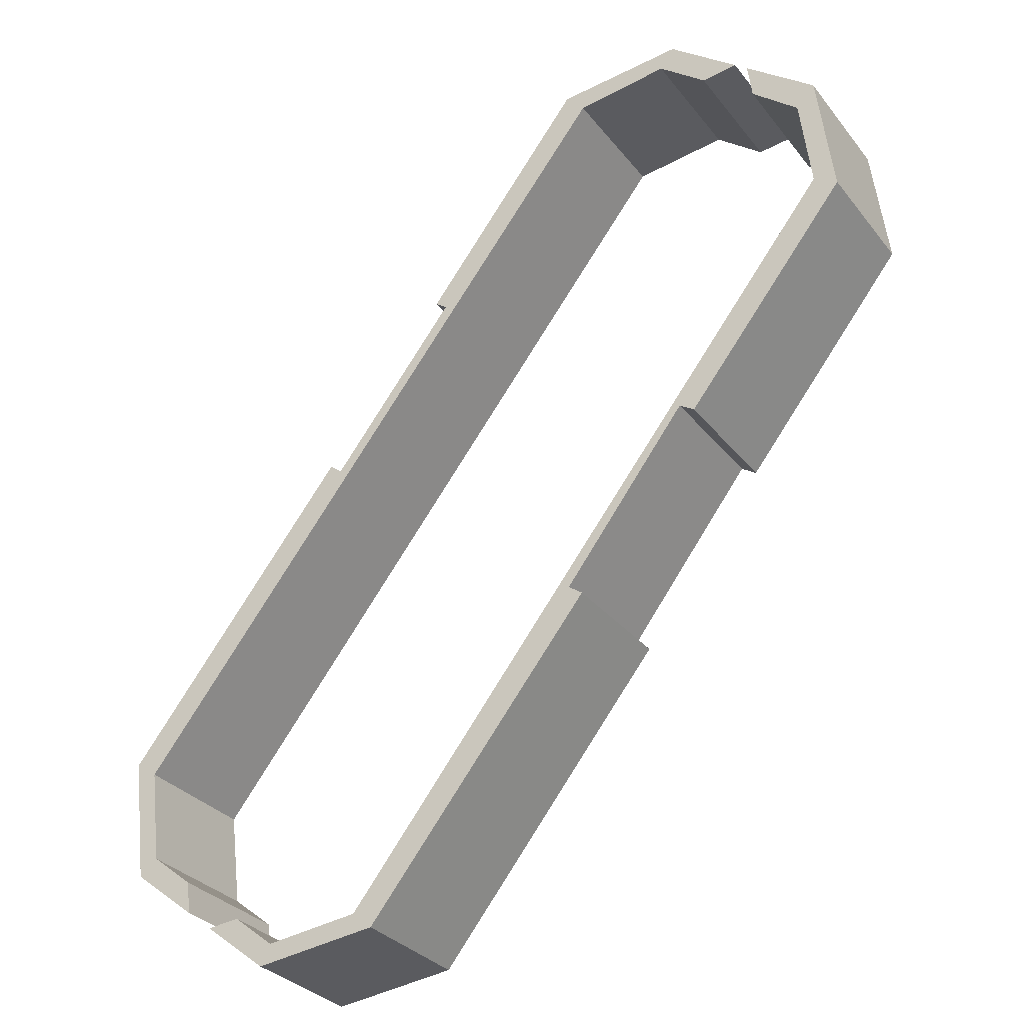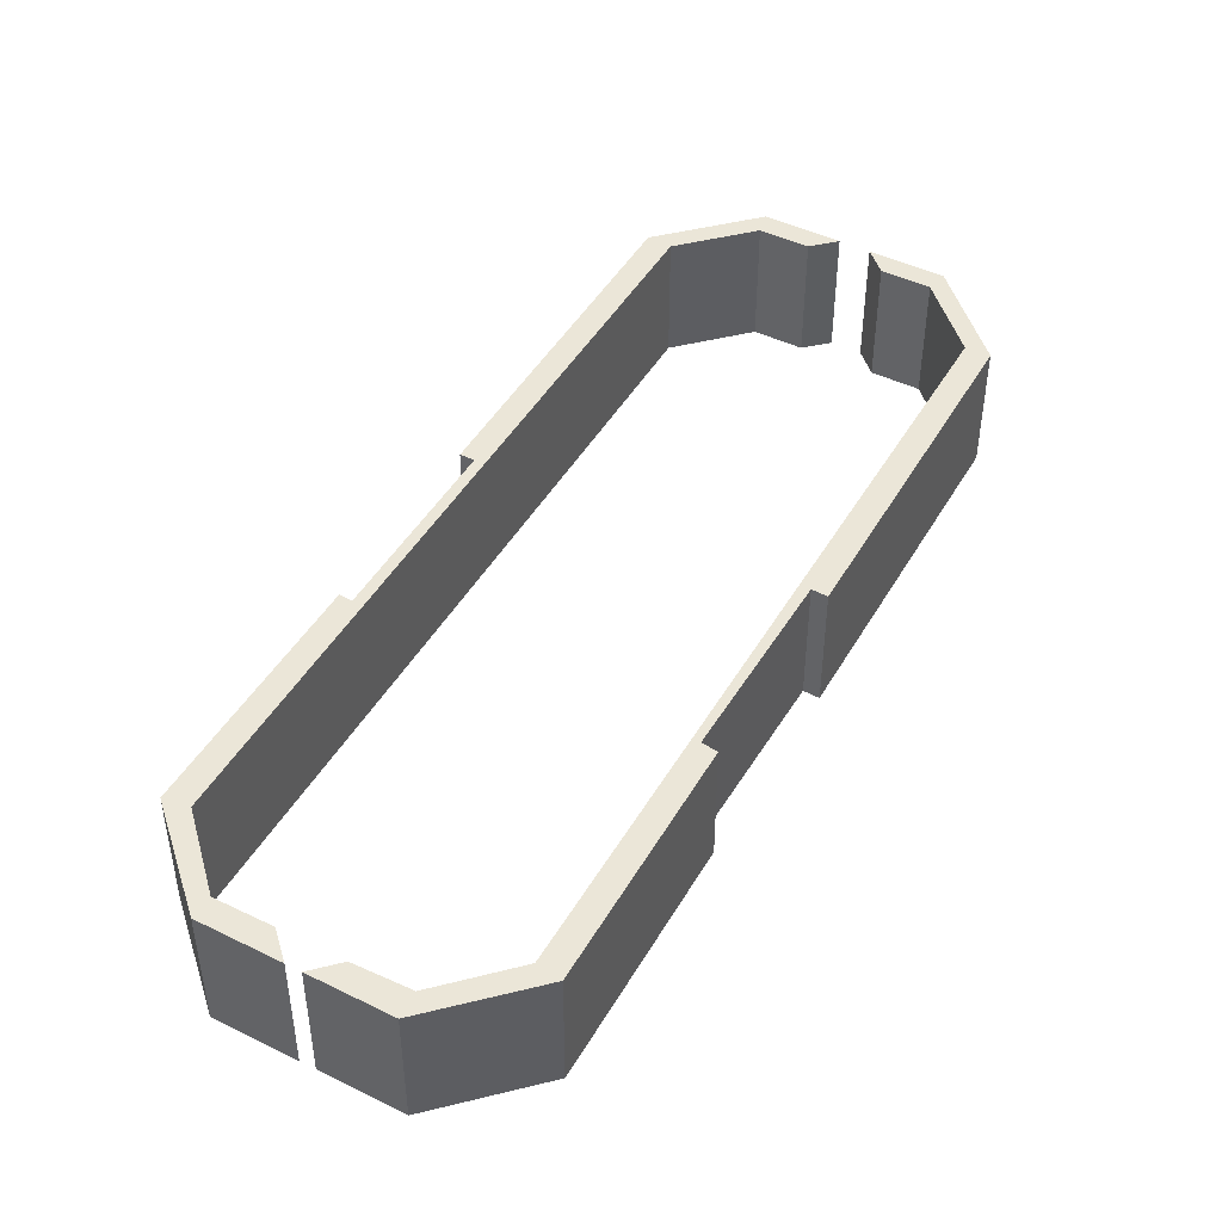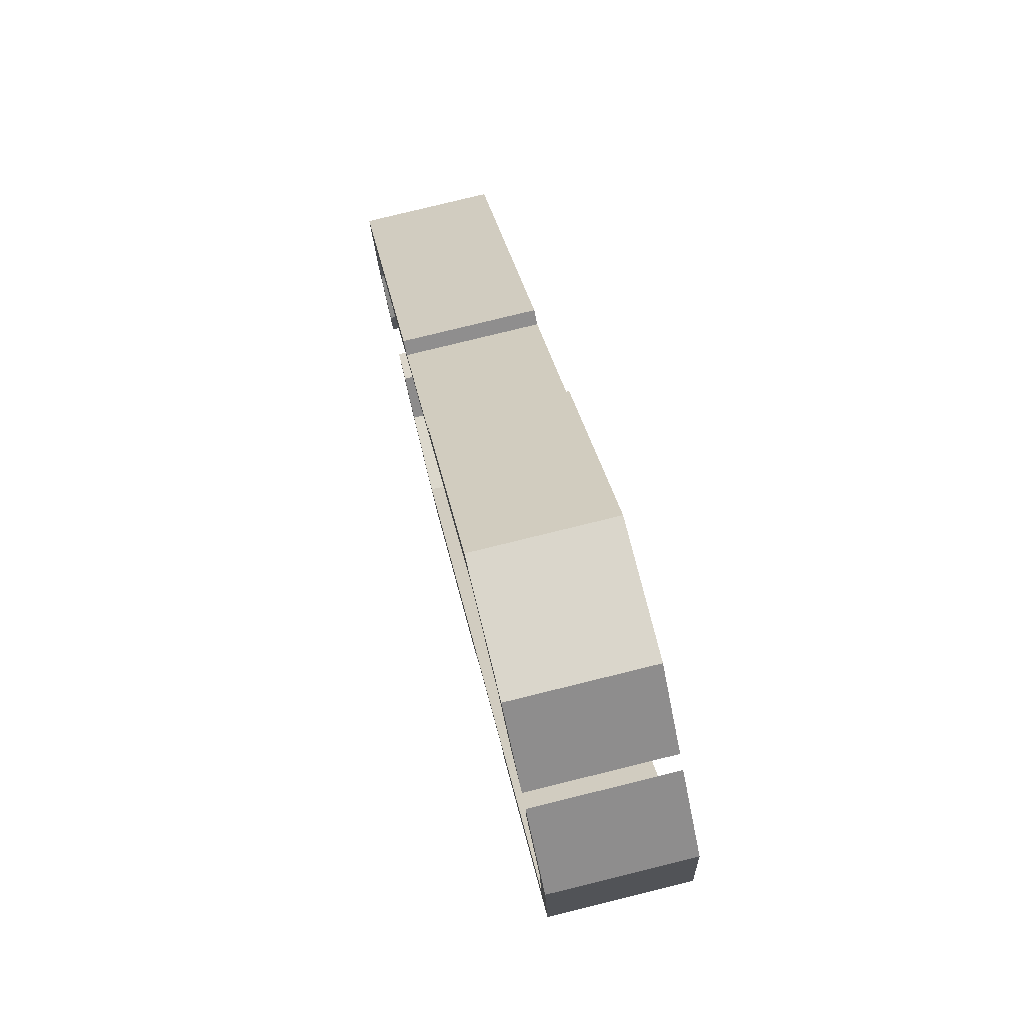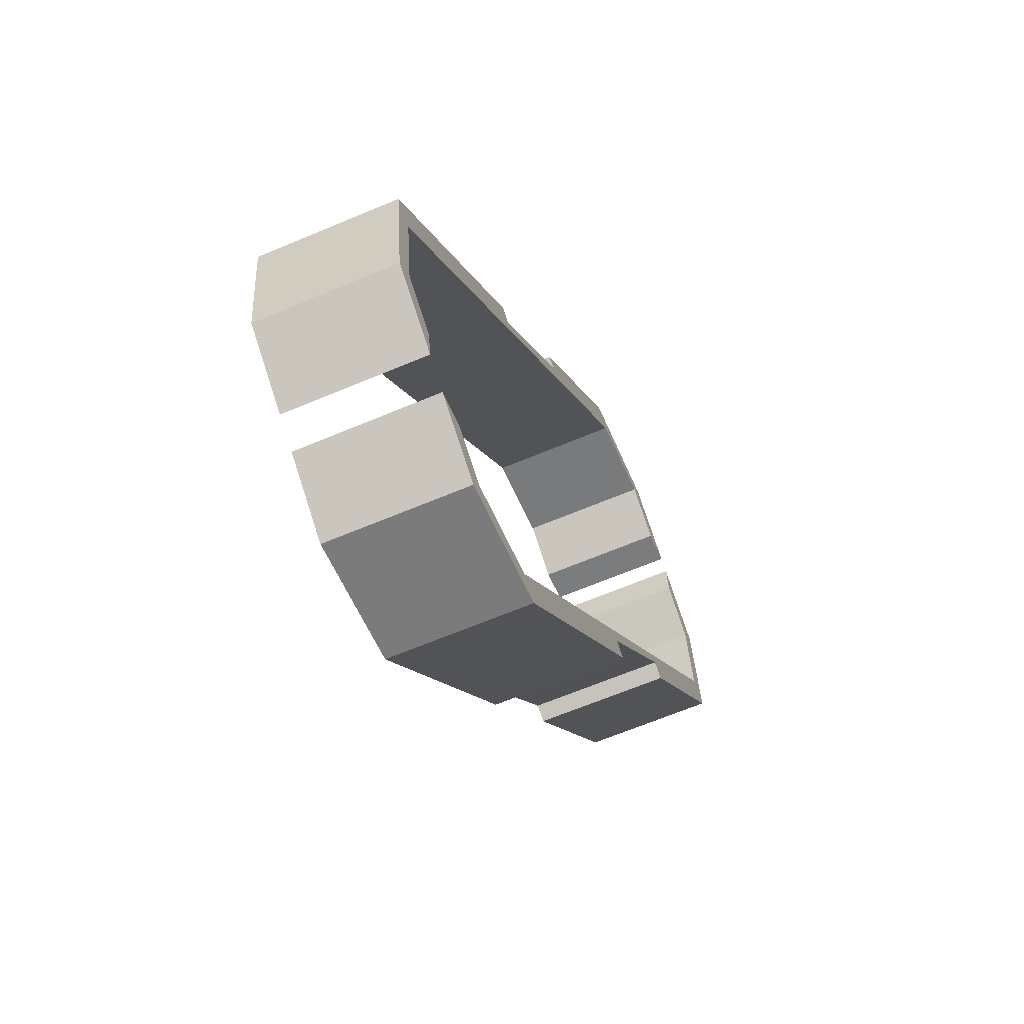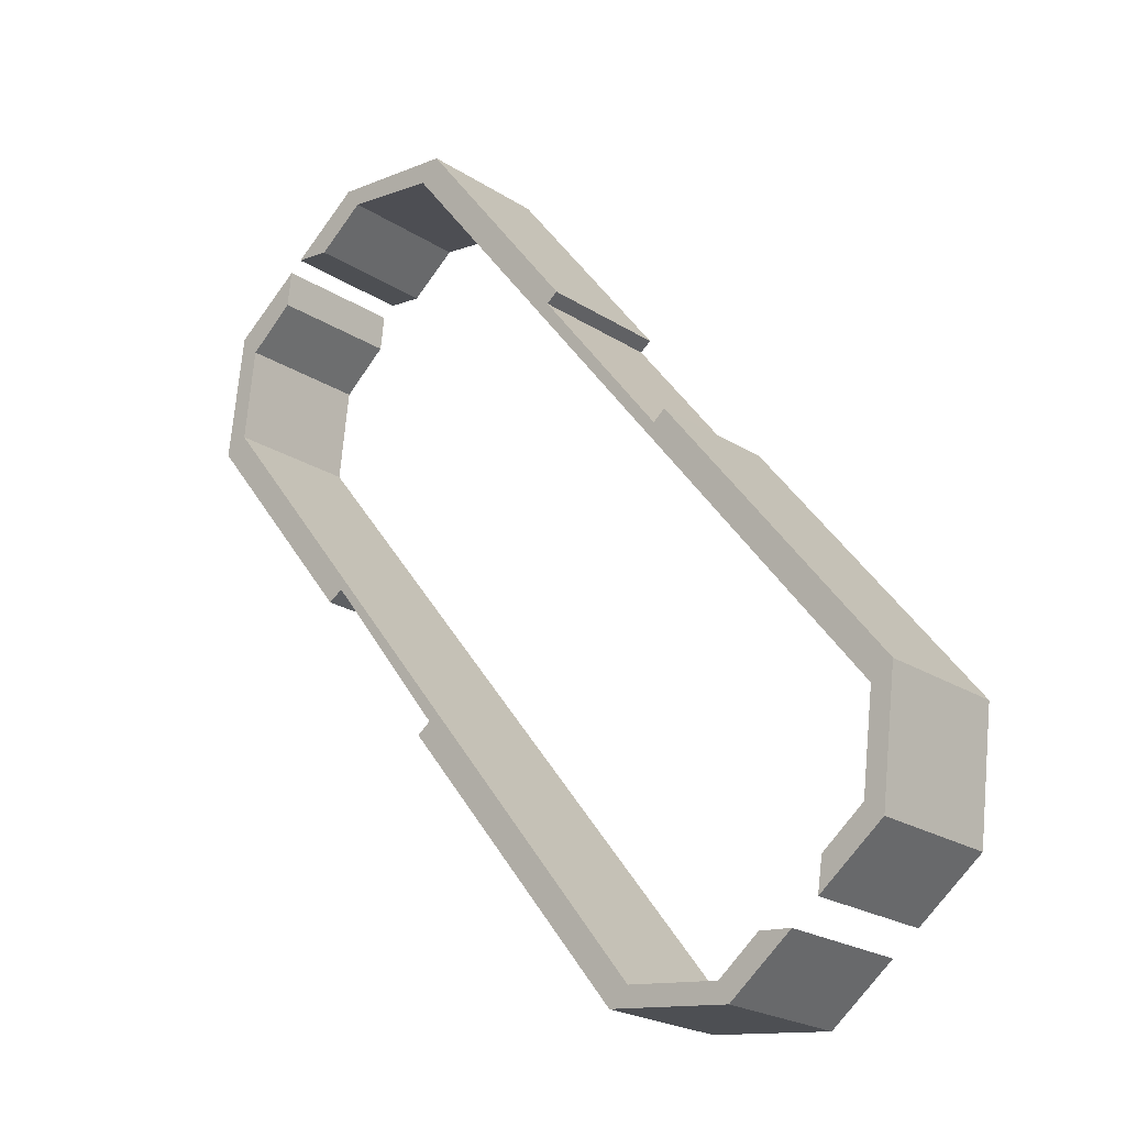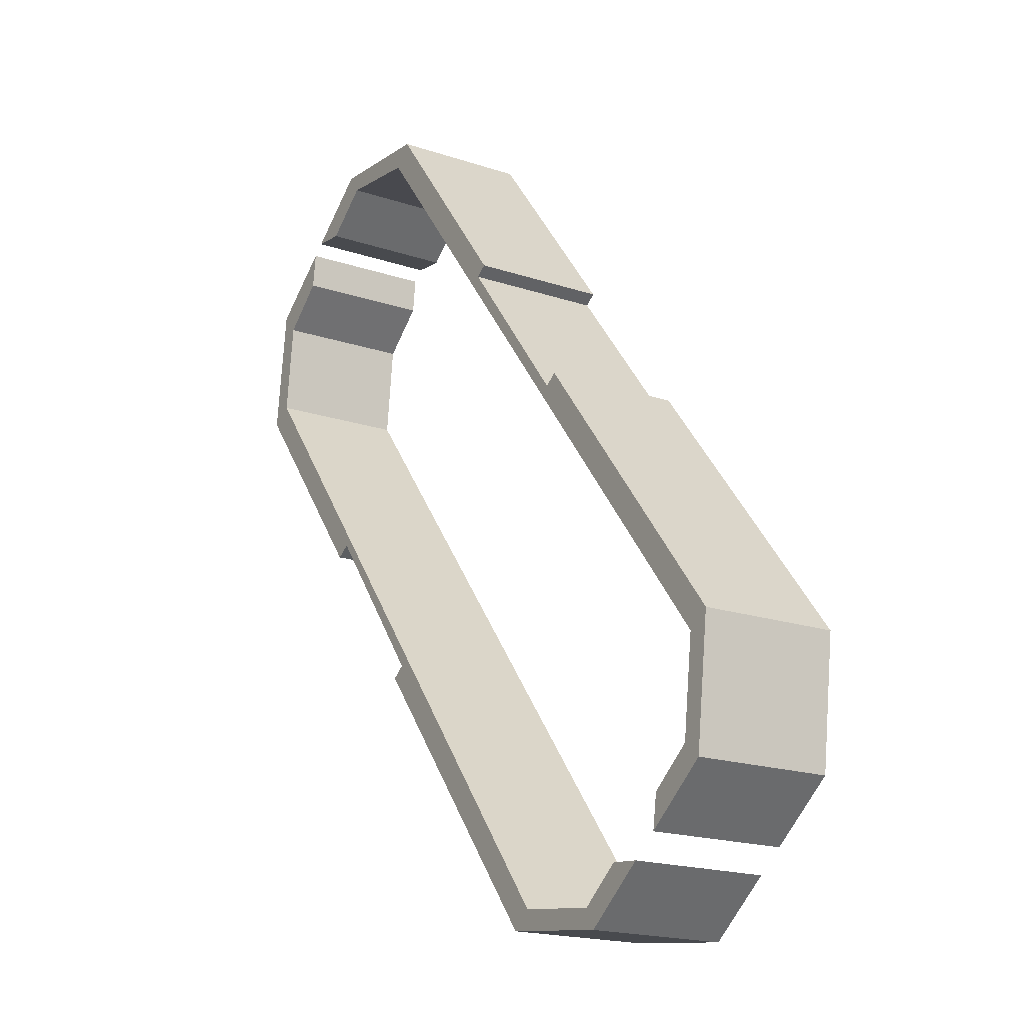
<metadata>
{"format":"obj","ext":"obj","renderer":"f3d","projection":"perspective","resolution":1024,"background":"white","views":[{"elev":-30.7,"azim":31.0,"up":"+Z"},{"elev":46.5,"azim":67.1,"up":"+Y"},{"elev":78.9,"azim":76.2,"up":"+Z"},{"elev":-64.5,"azim":-66.9,"up":"+Z"},{"elev":-22.4,"azim":-137.9,"up":"+Z"},{"elev":-18.8,"azim":-122.5,"up":"+Z"}]}
</metadata>
<code>
v  24.61 5.095 8.259
v  24.05 5.095 8.617
v  27.54 5.095 11.95
v  30.23 5.095 20.98
v  27.73 5.095 21.68
v  27.57 5.095 23.04
v  29.51 5.095 20.19
v  30.84 5.095 16.1
v  29.93 5.095 16.62
v  10.43 5.095 -8.144
v  19.32 5.095 2.447
v  19.85 5.095 2.067
v  11.19 5.095 -8.789
v  6.863 5.095 -8.574
v  6.484 5.095 -9.35
v  4.055 5.095 -7.447
v  5.284 5.095 -7.323
v  6.484 5.725e-16 -9.35
v  4.055 4.56e-16 -7.447
v  29.51 -1.236e-15 20.19
v  27.73 -1.327e-15 21.68
v  24.61 -5.057e-16 8.259
v  24.05 -5.276e-16 8.617
v  5.284 4.484e-16 -7.323
v  6.863 5.25e-16 -8.574
v  10.43 4.987e-16 -8.144
v  27.57 -1.411e-15 23.04
v  30.23 -1.285e-15 20.98
v  19.32 -1.498e-16 2.447
v  19.85 -1.266e-16 2.067
v  29.93 -1.017e-15 16.62
v  30.84 -9.859e-16 16.1
v  27.54 -7.317e-16 11.95
v  11.19 5.382e-16 -8.789
v  8.588 5.095 10.94
v  9.055 5.095 10.59
v  0 5.095 3.12e-16
v  0.582 5.095 -4.726
v  2.876 5.095 -5.42
v  3.062 5.095 -6.669
v  1.273 5.095 -4.144
v  0.833 5.095 -0.574
v  20.29 5.095 24.24
v  13.86 5.095 16.76
v  13.42 5.095 17.07
v  19.57 5.095 25.02
v  23.87 5.095 24.7
v  24.42 5.095 25.47
v  27.08 5.095 23.42
v  25.7 5.095 23.26
v  19.57 -1.532e-15 25.02
v  24.42 -1.56e-15 25.47
v  27.08 -1.434e-15 23.42
v  1.273 2.537e-16 -4.144
v  2.876 3.319e-16 -5.42
v  8.588 -6.7e-16 10.94
v  9.055 -6.482e-16 10.59
v  25.7 -1.424e-15 23.26
v  23.87 -1.512e-15 24.7
v  20.29 -1.484e-15 24.24
v  3.062 4.084e-16 -6.669
v  0.582 2.894e-16 -4.726
v  13.86 -1.026e-15 16.76
v  13.42 -1.045e-15 17.07
v  0.833 3.515e-17 -0.574
v  0 0 0
g defaultobject
f 1 2 3
f 4 5 6
f 5 4 7
f 7 4 8
f 7 8 9
f 9 8 2
f 9 2 10
f 2 8 3
f 10 2 11
f 10 11 12
f 10 12 13
f 10 13 14
f 14 13 15
f 14 16 17
f 16 14 15
f 18 16 15
f 16 18 19
f 20 5 7
f 5 20 21
f 22 2 1
f 2 22 23
f 19 17 16
f 17 19 24
f 25 10 14
f 10 25 26
f 24 14 17
f 14 24 25
f 27 4 6
f 4 27 28
f 29 12 11
f 12 29 30
f 26 9 10
f 9 26 31
f 31 7 9
f 7 31 20
f 21 6 5
f 6 21 27
f 28 8 4
f 8 28 32
f 32 3 8
f 3 32 33
f 3 33 1
f 1 33 22
f 23 11 2
f 11 23 29
f 30 13 12
f 13 30 34
f 34 15 13
f 15 34 18
f 28 20 32
f 20 28 27
f 20 27 21
f 32 20 31
f 32 31 33
f 33 31 23
f 23 31 26
f 33 23 22
f 23 26 29
f 19 25 24
f 29 34 30
f 34 29 26
f 34 26 25
f 34 25 18
f 18 25 19
f 35 36 37
f 38 39 40
f 39 38 41
f 41 38 37
f 41 37 42
f 42 37 36
f 42 36 43
f 43 36 44
f 43 44 45
f 43 45 46
f 43 46 47
f 47 46 48
f 47 48 49
f 49 50 47
f 51 48 46
f 48 51 52
f 52 49 48
f 49 52 53
f 54 39 41
f 39 54 55
f 56 36 35
f 36 56 57
f 53 50 49
f 50 53 58
f 59 43 47
f 43 59 60
f 58 47 50
f 47 58 59
f 61 38 40
f 38 61 62
f 63 45 44
f 45 63 64
f 60 42 43
f 42 60 65
f 65 41 42
f 41 65 54
f 55 40 39
f 40 55 61
f 62 37 38
f 37 62 66
f 66 35 37
f 35 66 56
f 57 44 36
f 44 57 63
f 64 46 45
f 46 64 51
f 55 54 61
f 62 54 66
f 54 62 61
f 66 54 65
f 66 65 56
f 56 65 57
f 57 65 60
f 57 60 63
f 63 51 64
f 51 63 60
f 51 60 59
f 51 59 52
f 52 59 58
f 52 58 53

</code>
